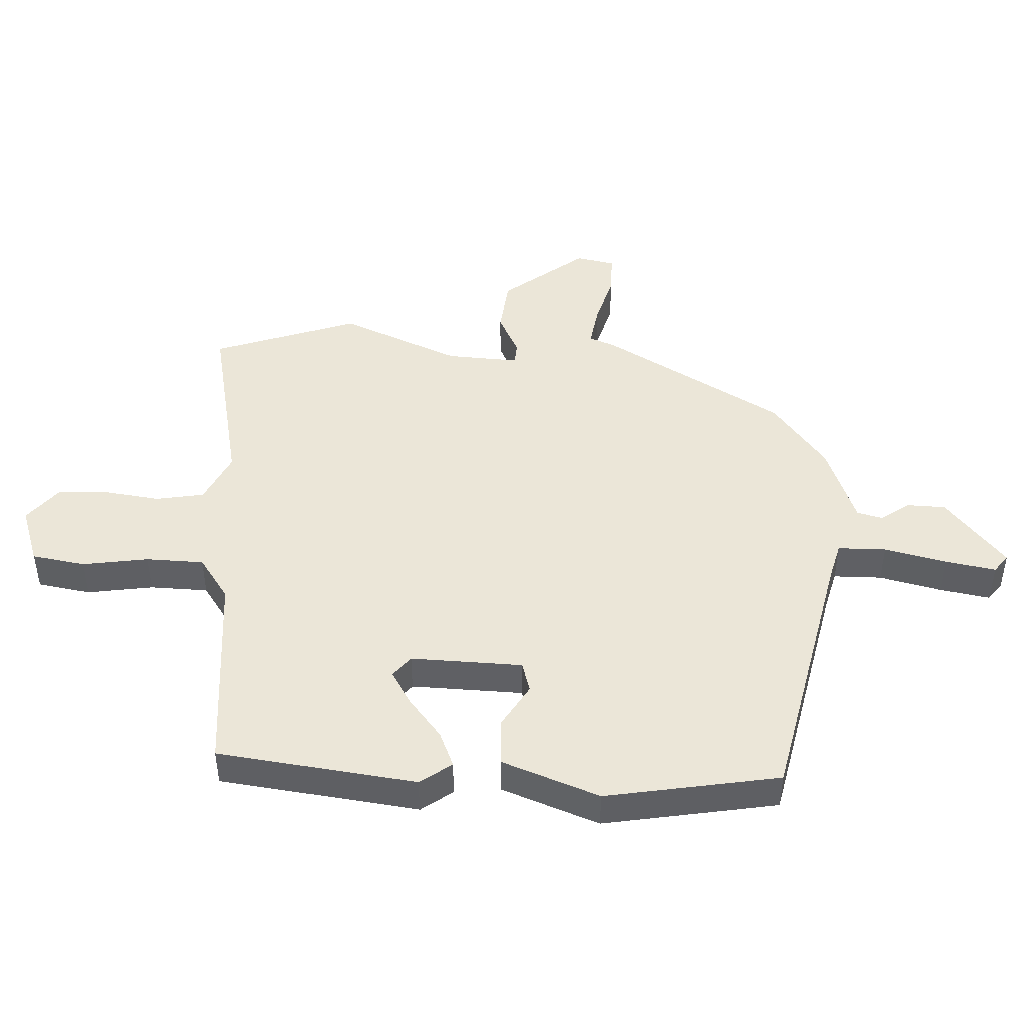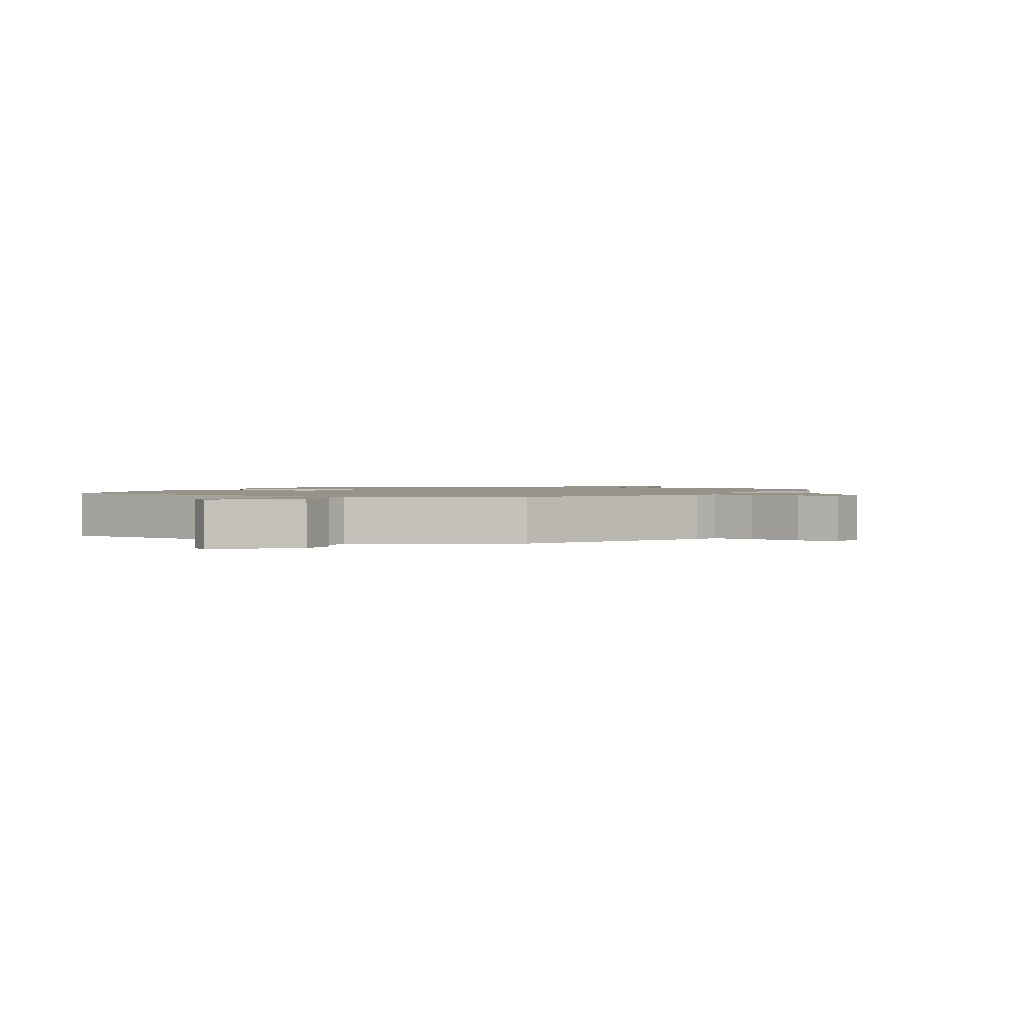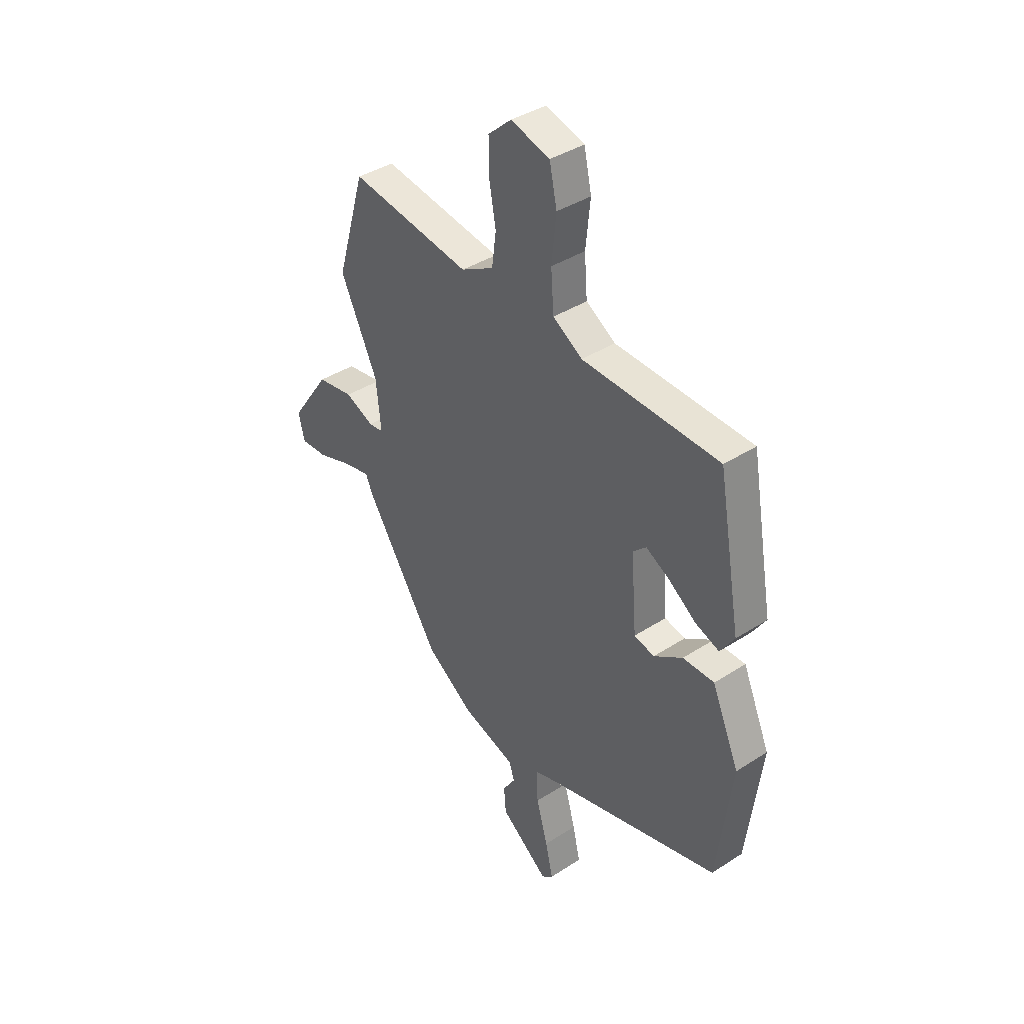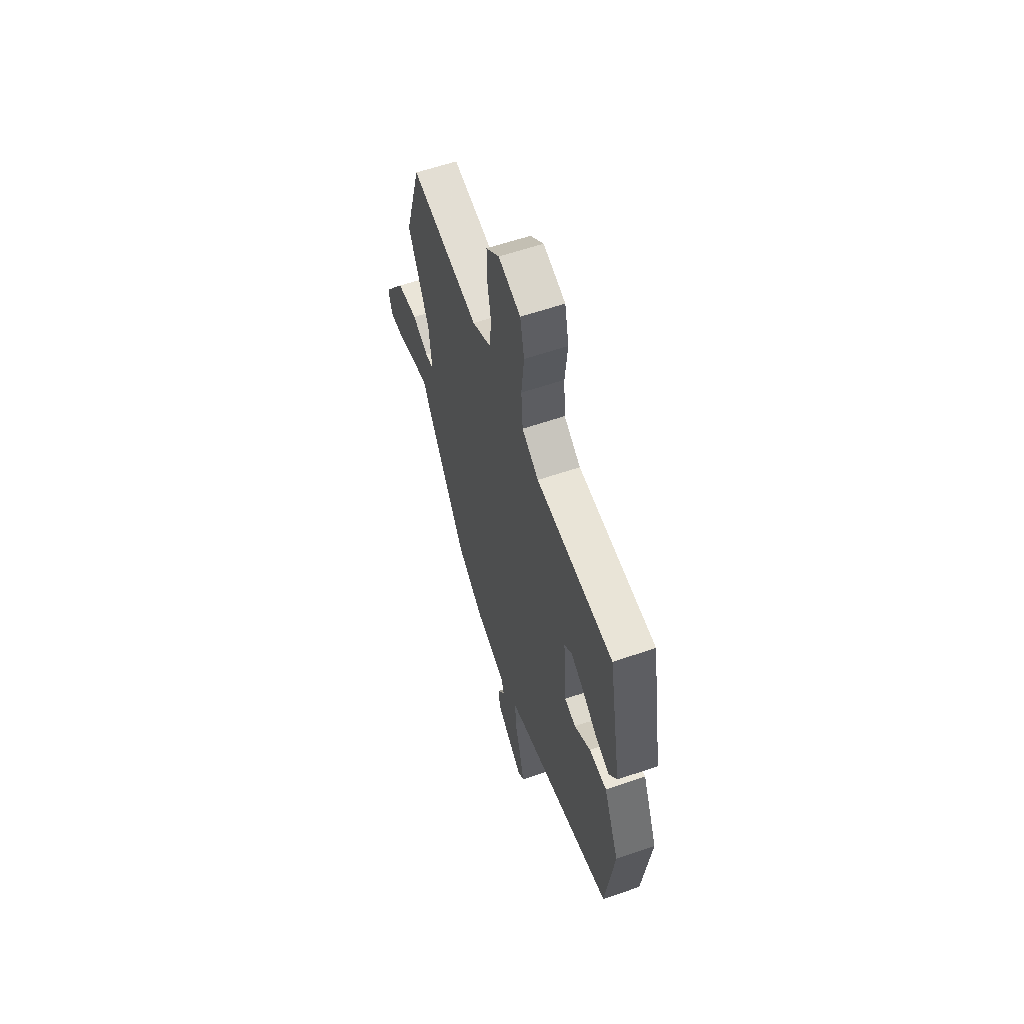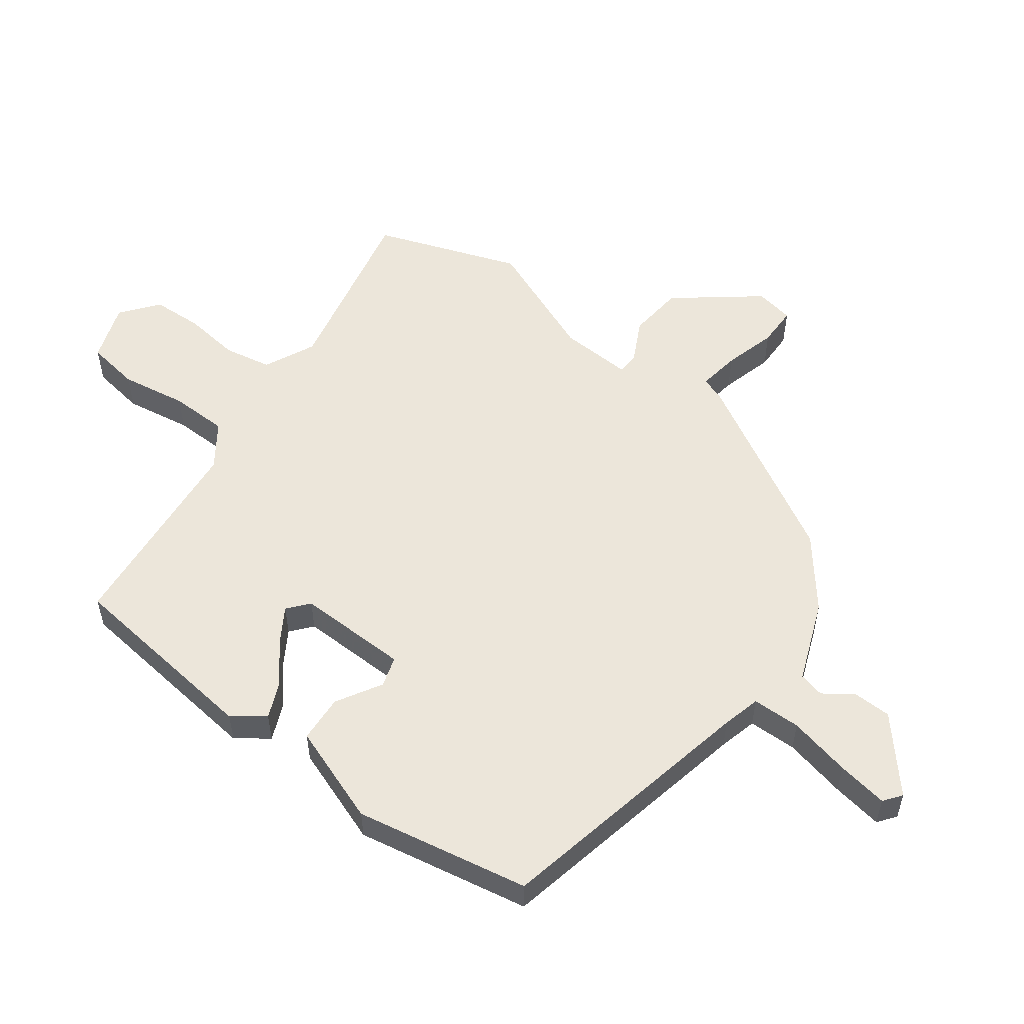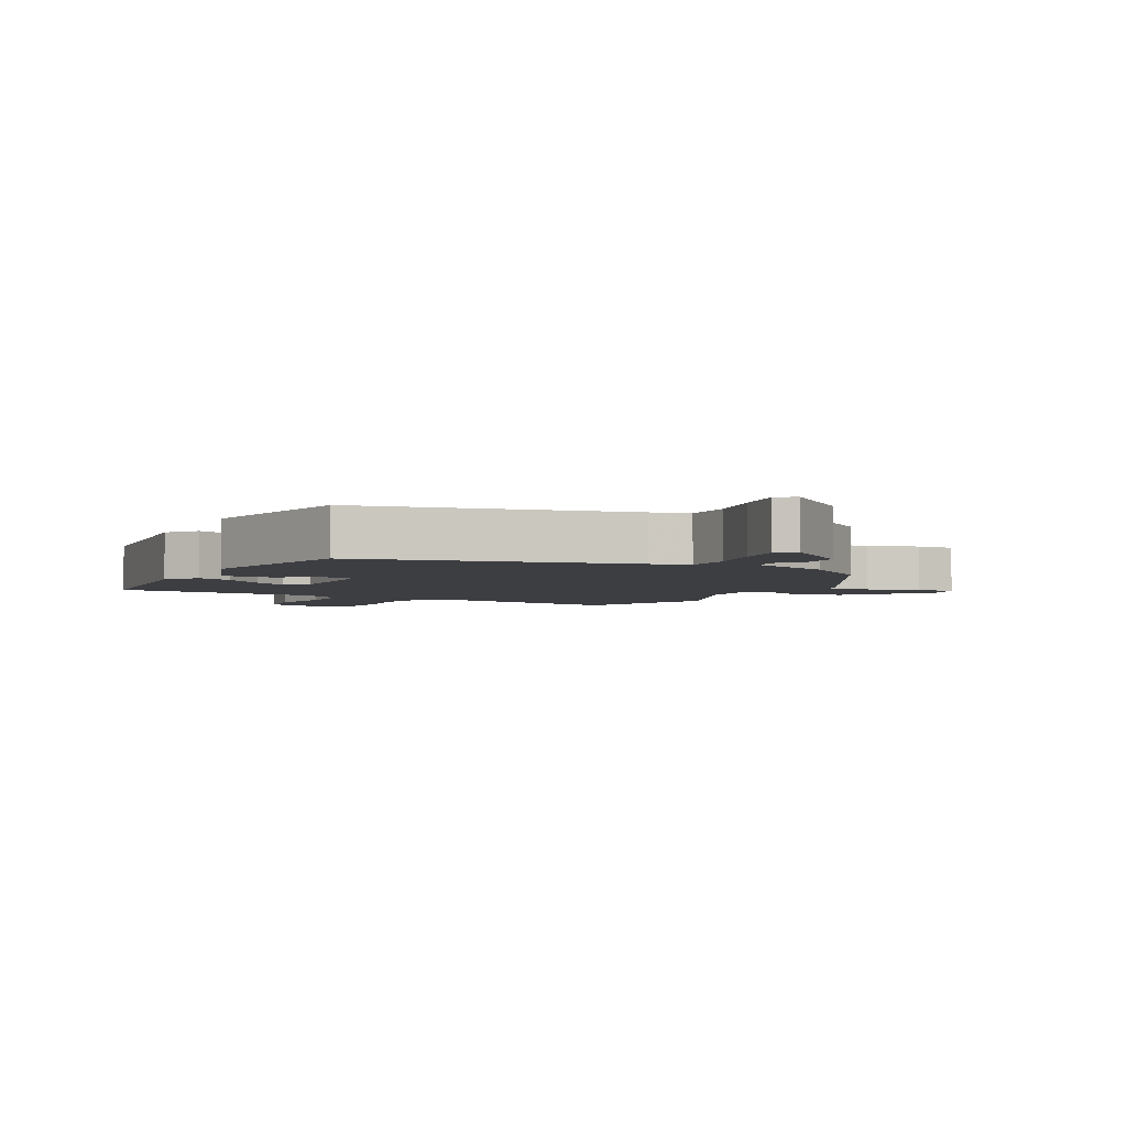
<metadata>
{"format":"obj","ext":"obj","renderer":"f3d","projection":"perspective","resolution":1024,"background":"white","views":[{"elev":46.2,"azim":89.9,"up":"+Y"},{"elev":1.4,"azim":-158.3,"up":"+Y"},{"elev":39.2,"azim":51.0,"up":"+Z"},{"elev":59.6,"azim":70.5,"up":"+Z"},{"elev":54.4,"azim":123.3,"up":"+Y"},{"elev":-3.6,"azim":149.5,"up":"+Y"}]}
</metadata>
<code>
v -0.316 0.07 -0.447
v -0.496 0.07 -0.166
v -0.513 0.07 -0.127
v -0.579 0.07 -0.141
v -0.661 0.07 -0.169
v -0.725 0.07 -0.172
v -0.74 0.07 -0.111
v -0.646 0.07 0.024
v -0.558 0.07 0.038
v -0.489 0.07 0.008
v -0.454 0.07 0.012
v -0.466 0.07 0.127
v -0.555 0.07 0.314
v -0.486 0.07 0.548
v -0.195 0.07 0.503
v -0.116 0.07 0.546
v -0.106 0.07 0.623
v -0.122 0.07 0.711
v -0.123 0.07 0.792
v -0.067 0.07 0.842
v 0.027 0.07 0.815
v 0.045 0.07 0.731
v 0.034 0.07 0.625
v 0.041 0.07 0.533
v 0.112 0.07 0.489
v 0.442 0.07 0.477
v 0.498 0.07 0.161
v 0.464 0.07 0.109
v 0.406 0.07 0.13
v 0.34 0.07 0.178
v 0.283 0.07 0.209
v 0.251 0.07 0.179
v 0.265 0.07 0.002
v 0.314 0.07 -0.01
v 0.383 0.07 0.036
v 0.459 0.07 0.036
v 0.525 0.07 -0.117
v 0.49 0.07 -0.397
v 0.071 0.07 -0.51
v 0.011 0.07 -0.529
v 0.014 0.07 -0.606
v 0.042 0.07 -0.704
v 0.06 0.07 -0.784
v 0.033 0.07 -0.807
v -0.084 0.07 -0.718
v -0.089 0.07 -0.656
v -0.059 0.07 -0.609
v -0.071 0.07 -0.569
v -0.203 0.07 -0.526
v -0.316 0 -0.447
v -0.496 0 -0.166
v -0.513 0 -0.127
v -0.579 0 -0.141
v -0.661 0 -0.169
v -0.725 0 -0.172
v -0.74 0 -0.111
v -0.646 0 0.024
v -0.558 0 0.038
v -0.489 0 0.008
v -0.454 0 0.012
v -0.466 0 0.127
v -0.555 0 0.314
v -0.486 0 0.548
v -0.195 0 0.503
v -0.116 0 0.546
v -0.106 0 0.623
v -0.122 0 0.711
v -0.123 0 0.792
v -0.067 0 0.842
v 0.027 0 0.815
v 0.045 0 0.731
v 0.034 0 0.625
v 0.041 0 0.533
v 0.112 0 0.489
v 0.442 0 0.477
v 0.498 0 0.161
v 0.464 0 0.109
v 0.406 0 0.13
v 0.34 0 0.178
v 0.283 0 0.209
v 0.251 0 0.179
v 0.265 0 0.002
v 0.314 0 -0.01
v 0.383 0 0.036
v 0.459 0 0.036
v 0.525 0 -0.117
v 0.49 0 -0.397
v 0.071 0 -0.51
v 0.011 0 -0.529
v 0.014 0 -0.606
v 0.042 0 -0.704
v 0.06 0 -0.784
v 0.033 0 -0.807
v -0.084 0 -0.718
v -0.089 0 -0.656
v -0.059 0 -0.609
v -0.071 0 -0.569
v -0.203 0 -0.526
f 48 49 1 2
f 44 45 46 47
f 44 47 48
f 41 42 43 44
f 41 44 48
f 40 41 48 2
f 36 37 38 39
f 34 35 36 39
f 33 34 39 40
f 32 33 40 2
f 27 28 29 30
f 25 26 27 30
f 24 25 30 31
f 20 21 22 23
f 20 23 24
f 17 18 19 20
f 16 17 20 24
f 15 16 24 31
f 12 13 14 15
f 11 12 15 31
f 7 8 9 10
f 7 10 11
f 4 5 6 7
f 3 4 7 11
f 11 31 32
f 2 3 11 32
f 51 50 98 97
f 96 95 94 93
f 97 96 93
f 93 92 91 90
f 97 93 90
f 51 97 90 89
f 88 87 86 85
f 88 85 84 83
f 89 88 83 82
f 51 89 82 81
f 79 78 77 76
f 79 76 75 74
f 80 79 74 73
f 72 71 70 69
f 73 72 69
f 69 68 67 66
f 73 69 66 65
f 80 73 65 64
f 64 63 62 61
f 80 64 61 60
f 59 58 57 56
f 60 59 56
f 56 55 54 53
f 60 56 53 52
f 81 80 60
f 81 60 52 51
f 1 50 51 2
f 2 51 52 3
f 3 52 53 4
f 4 53 54 5
f 5 54 55 6
f 6 55 56 7
f 7 56 57 8
f 8 57 58 9
f 9 58 59 10
f 10 59 60 11
f 11 60 61 12
f 12 61 62 13
f 13 62 63 14
f 14 63 64 15
f 15 64 65 16
f 16 65 66 17
f 17 66 67 18
f 18 67 68 19
f 19 68 69 20
f 20 69 70 21
f 21 70 71 22
f 22 71 72 23
f 23 72 73 24
f 24 73 74 25
f 25 74 75 26
f 26 75 76 27
f 27 76 77 28
f 28 77 78 29
f 29 78 79 30
f 30 79 80 31
f 31 80 81 32
f 32 81 82 33
f 33 82 83 34
f 34 83 84 35
f 35 84 85 36
f 36 85 86 37
f 37 86 87 38
f 38 87 88 39
f 39 88 89 40
f 40 89 90 41
f 41 90 91 42
f 42 91 92 43
f 43 92 93 44
f 44 93 94 45
f 45 94 95 46
f 46 95 96 47
f 47 96 97 48
f 48 97 98 49
f 49 98 50 1

</code>
